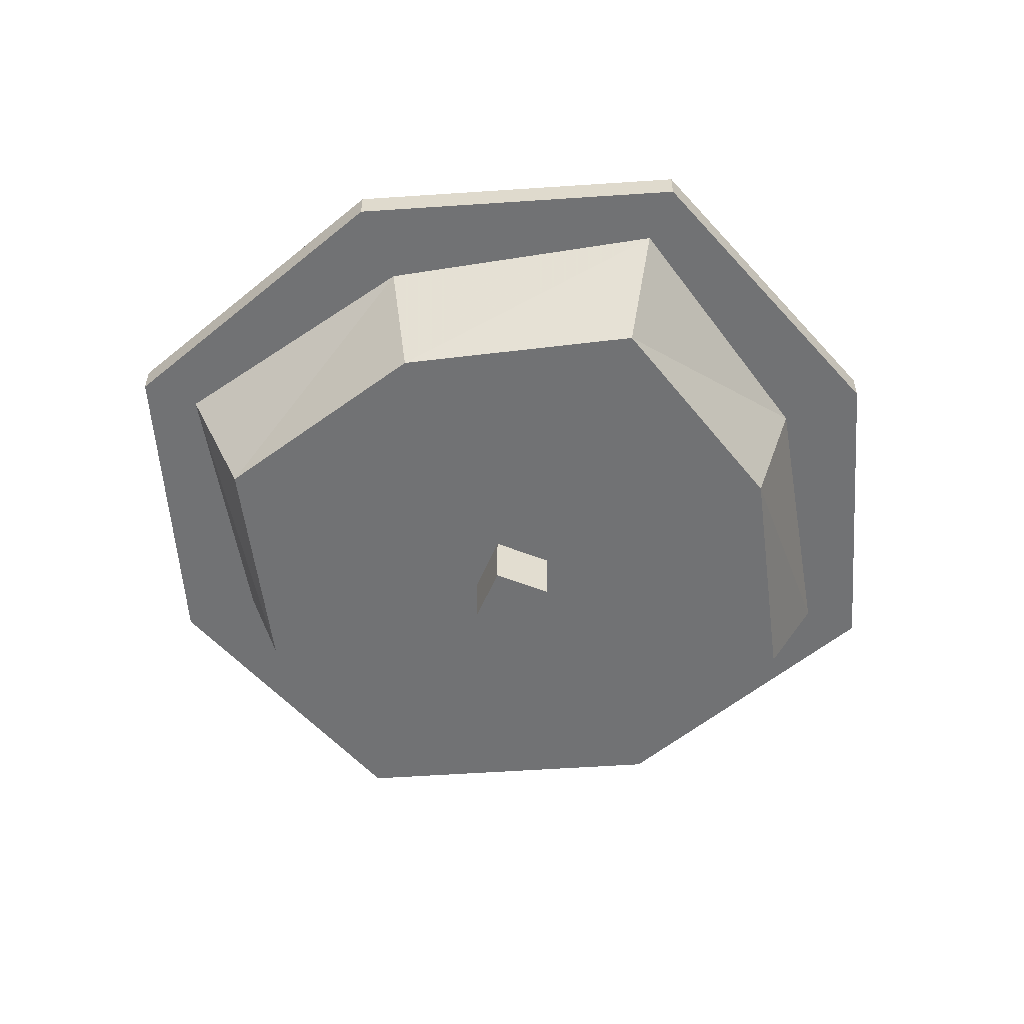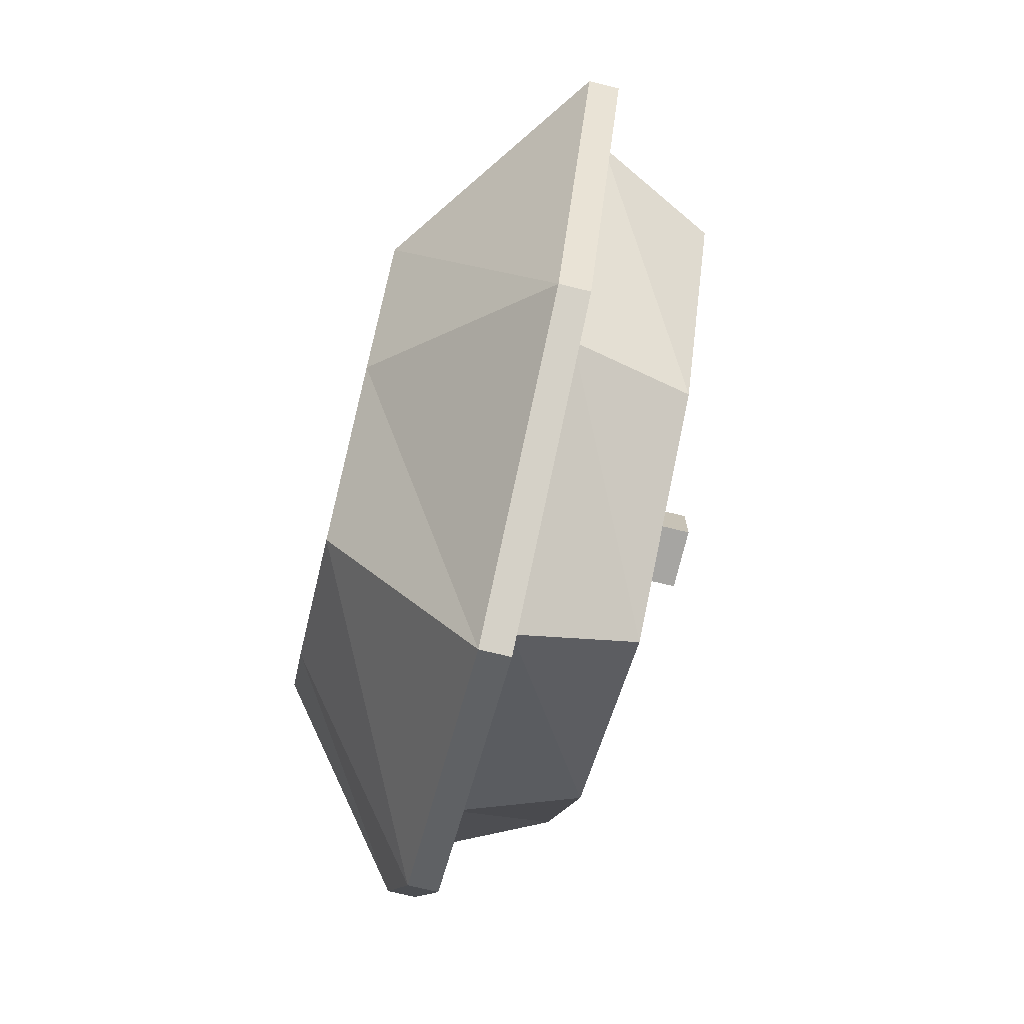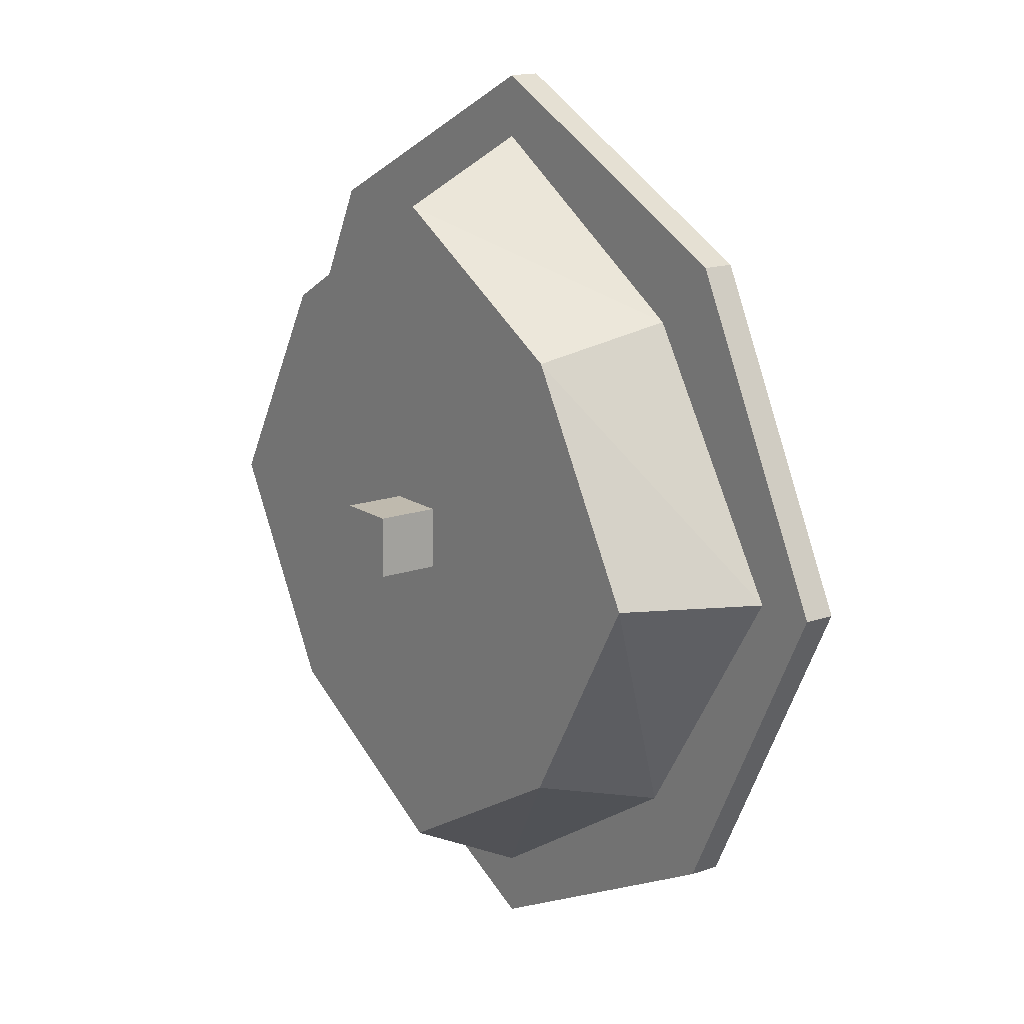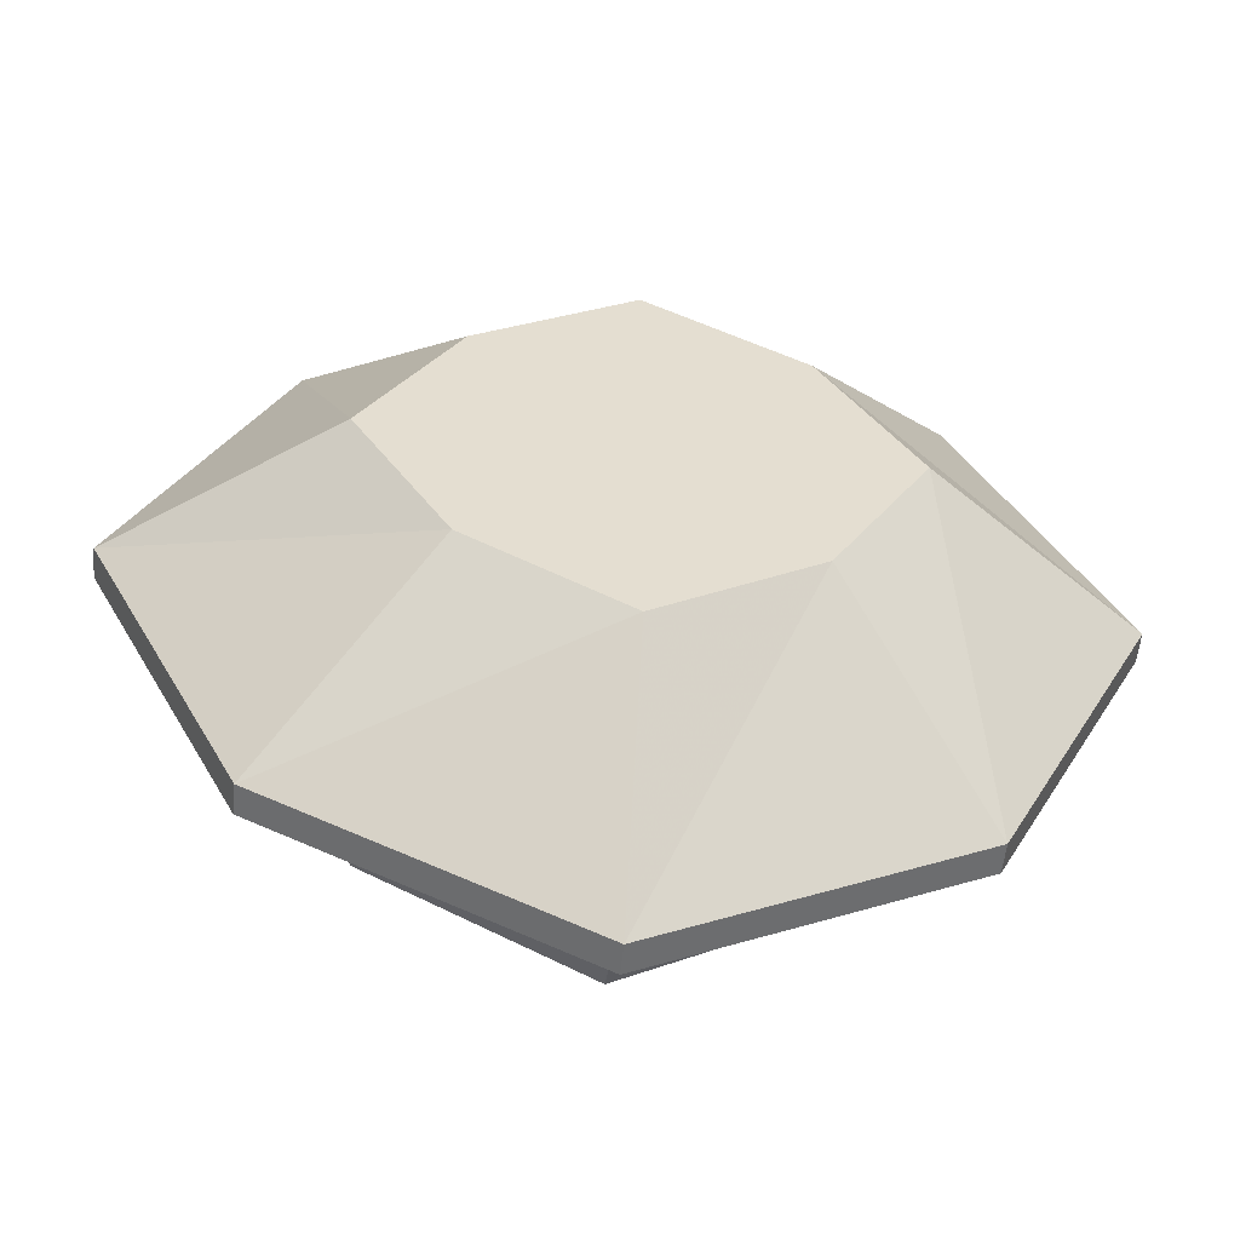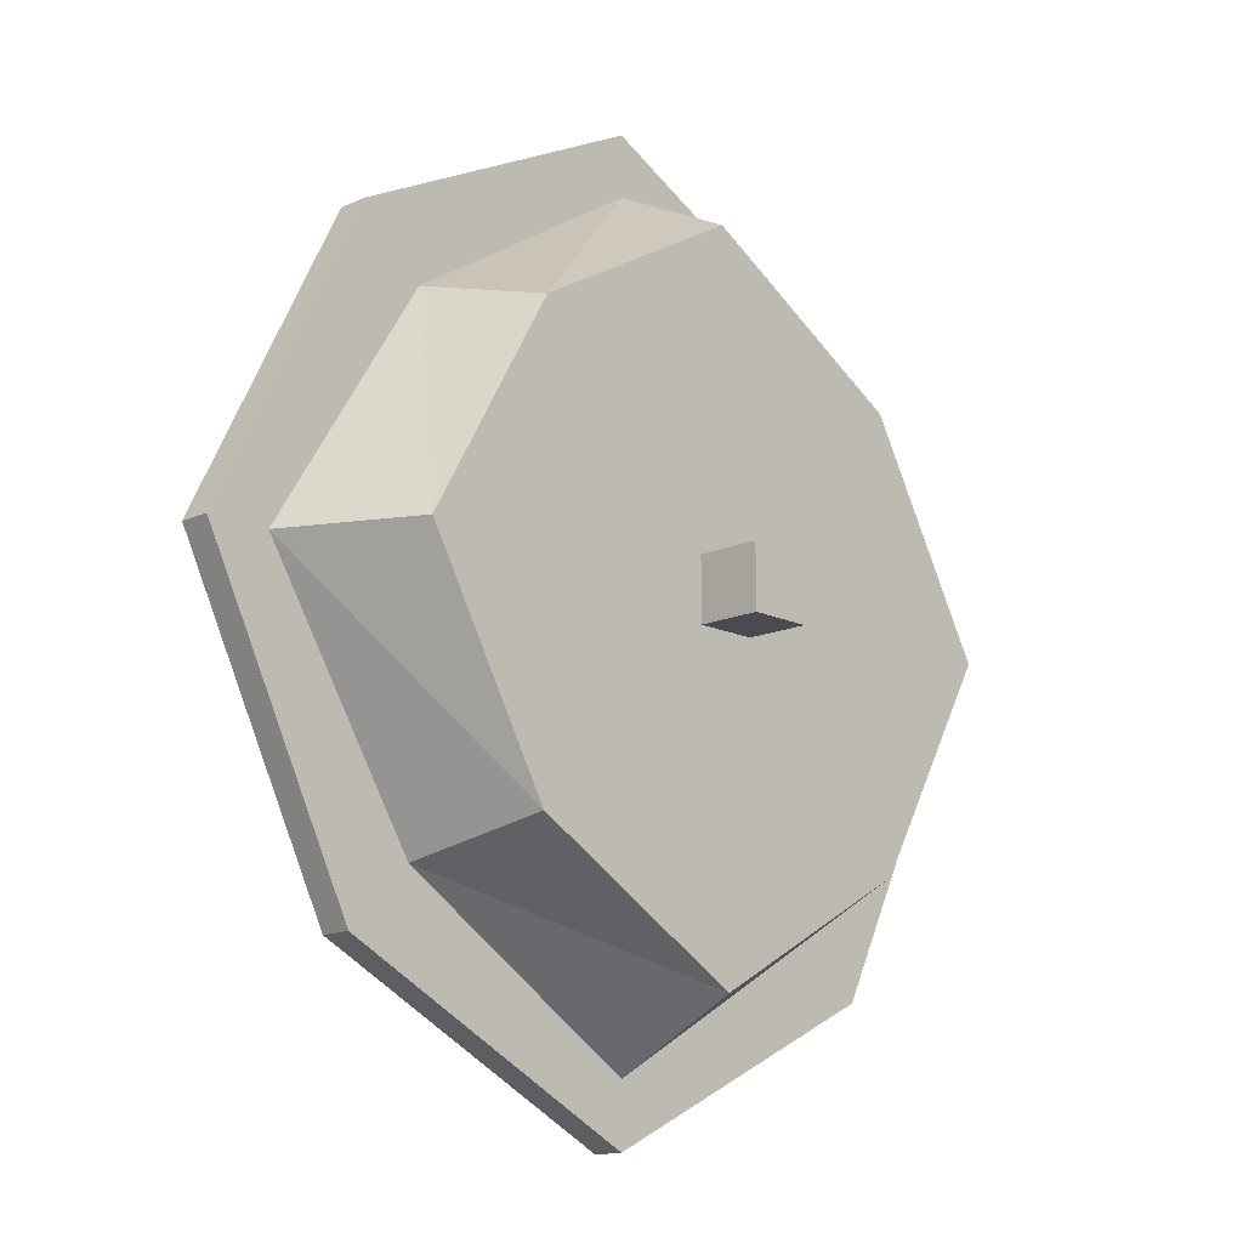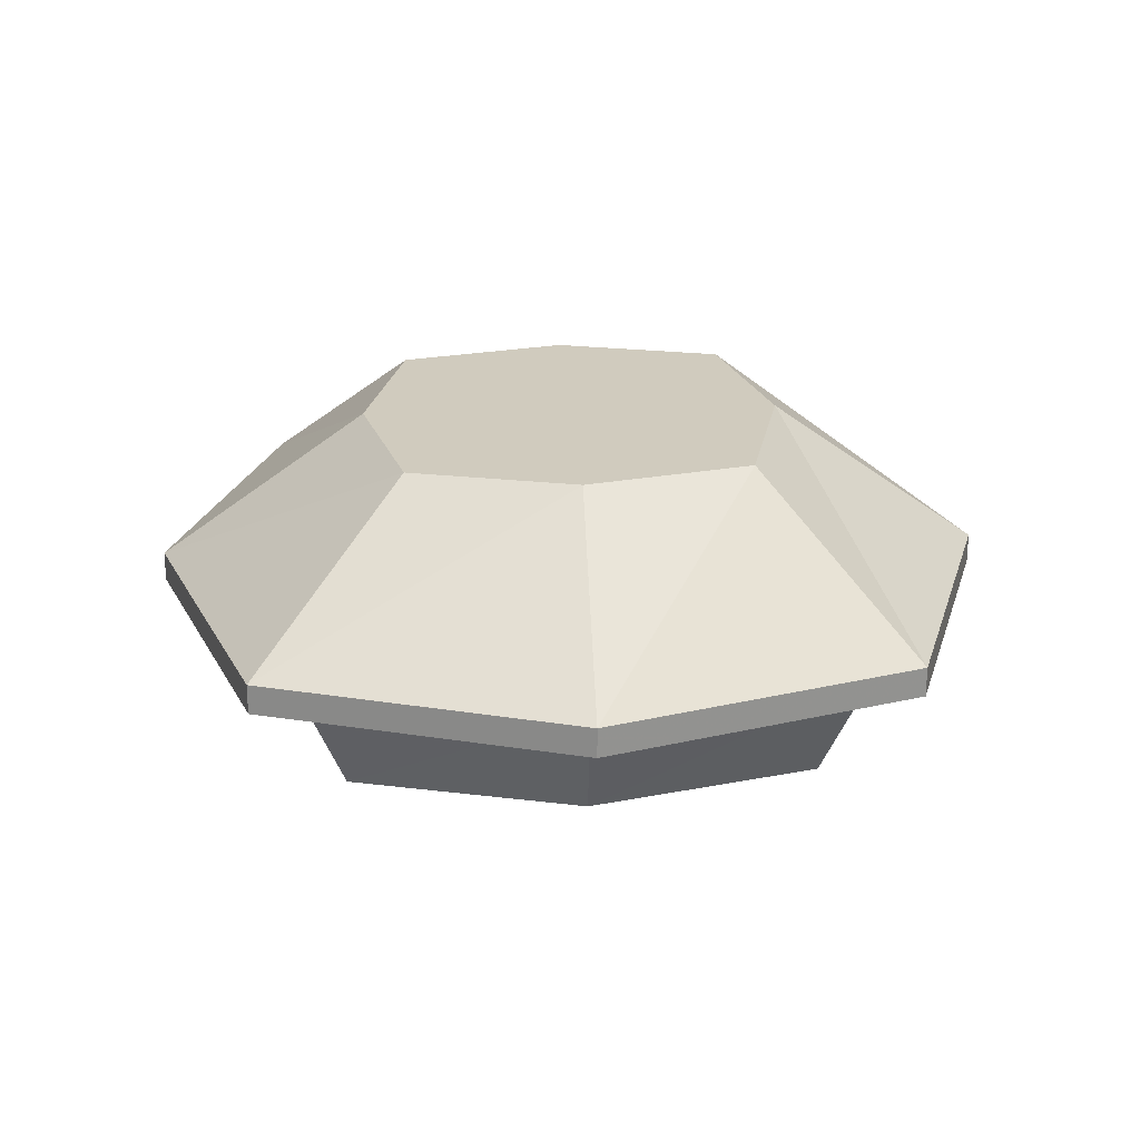
<metadata>
{"format":"obj","ext":"obj","renderer":"f3d","projection":"perspective","resolution":1024,"background":"white","views":[{"elev":-55.5,"azim":67.5,"up":"+Z"},{"elev":-73.8,"azim":76.4,"up":"+Y"},{"elev":15.8,"azim":-126.1,"up":"+Y"},{"elev":-54.5,"azim":-5.7,"up":"+Y"},{"elev":-14.6,"azim":133.9,"up":"+Y"},{"elev":23.5,"azim":41.7,"up":"+Z"}]}
</metadata>
<code>
v -0.2266 -0.7109 -0.125
v -0.2422 -0.7109 -0.125
v -0.2422 -0.7109 -0.1094
v -0.2266 -0.7109 -0.1094
v -0.2266 -0.7266 -0.125
v -0.2422 -0.7266 -0.125
v -0.2422 -0.7266 -0.1094
v -0.2266 -0.7266 -0.1094
v -0.1797 -0.7734 -0.1094
v -0.2344 -0.8047 -0.1094
v -0.2891 -0.7734 -0.1094
v -0.3203 -0.7188 -0.1094
v -0.2891 -0.6641 -0.1094
v -0.2344 -0.6328 -0.1094
v -0.1797 -0.6641 -0.1094
v -0.1484 -0.7188 -0.1094
v -0.1328 -0.7188 -0.07812
v -0.1719 -0.7812 -0.07812
v -0.2344 -0.8203 -0.07812
v -0.2969 -0.7812 -0.07812
v -0.3359 -0.7188 -0.07812
v -0.2969 -0.6562 -0.07812
v -0.2344 -0.6172 -0.07812
v -0.1719 -0.6562 -0.07812
v -0.1562 -0.6406 -0.07812
v -0.1172 -0.7188 -0.07812
v -0.1562 -0.7969 -0.07812
v -0.2344 -0.8359 -0.07812
v -0.3125 -0.7969 -0.07812
v -0.3516 -0.7188 -0.07812
v -0.3125 -0.6406 -0.07812
v -0.2344 -0.6016 -0.07812
v -0.2344 -0.6016 -0.07031
v -0.1562 -0.6406 -0.07031
v -0.1172 -0.7188 -0.07031
v -0.1562 -0.7969 -0.07031
v -0.2344 -0.8359 -0.07031
v -0.3125 -0.7969 -0.07031
v -0.3516 -0.7188 -0.07031
v -0.3125 -0.6406 -0.07031
v -0.2734 -0.6797 -0.03125
v -0.2344 -0.6562 -0.03125
v -0.1953 -0.6797 -0.03125
v -0.1719 -0.7188 -0.03125
v -0.1953 -0.7578 -0.03125
v -0.2344 -0.7812 -0.03125
v -0.2734 -0.7578 -0.03125
v -0.2969 -0.7188 -0.03125
v -0.2344 -0.7188 -0.03125
f 1 2 3
f 1 3 4
f 1 4 5
f 1 5 2
f 2 5 6
f 2 6 7
f 2 7 3
f 6 5 8
f 6 8 7
f 5 4 8
f 9 10 11
f 9 11 12
f 9 12 13
f 9 13 14
f 9 14 15
f 9 15 16
f 9 16 17
f 9 17 18
f 9 18 10
f 10 18 19
f 10 19 11
f 11 19 20
f 11 20 12
f 12 20 21
f 12 21 13
f 13 21 22
f 13 22 14
f 14 22 23
f 14 23 15
f 15 23 24
f 15 24 16
f 16 24 17
f 17 24 25
f 17 25 26
f 17 26 18
f 18 26 27
f 18 27 19
f 19 27 28
f 19 28 20
f 20 28 29
f 20 29 21
f 21 29 30
f 21 30 22
f 22 30 31
f 22 31 23
f 23 31 32
f 23 32 24
f 24 32 25
f 25 32 33
f 25 33 34
f 25 34 26
f 26 34 35
f 26 35 27
f 27 35 36
f 27 36 28
f 28 36 37
f 28 37 29
f 29 37 38
f 29 38 30
f 30 38 39
f 30 39 31
f 31 39 40
f 31 40 32
f 32 40 33
f 33 40 41
f 33 41 42
f 33 42 34
f 34 42 43
f 34 43 35
f 35 43 44
f 35 44 36
f 36 44 45
f 36 45 37
f 37 45 46
f 37 46 38
f 38 46 47
f 38 47 39
f 39 47 48
f 39 48 40
f 40 48 41
f 41 48 49
f 41 49 42
f 42 49 43
f 43 49 44
f 44 49 45
f 45 49 46
f 46 49 47
f 47 49 48

</code>
